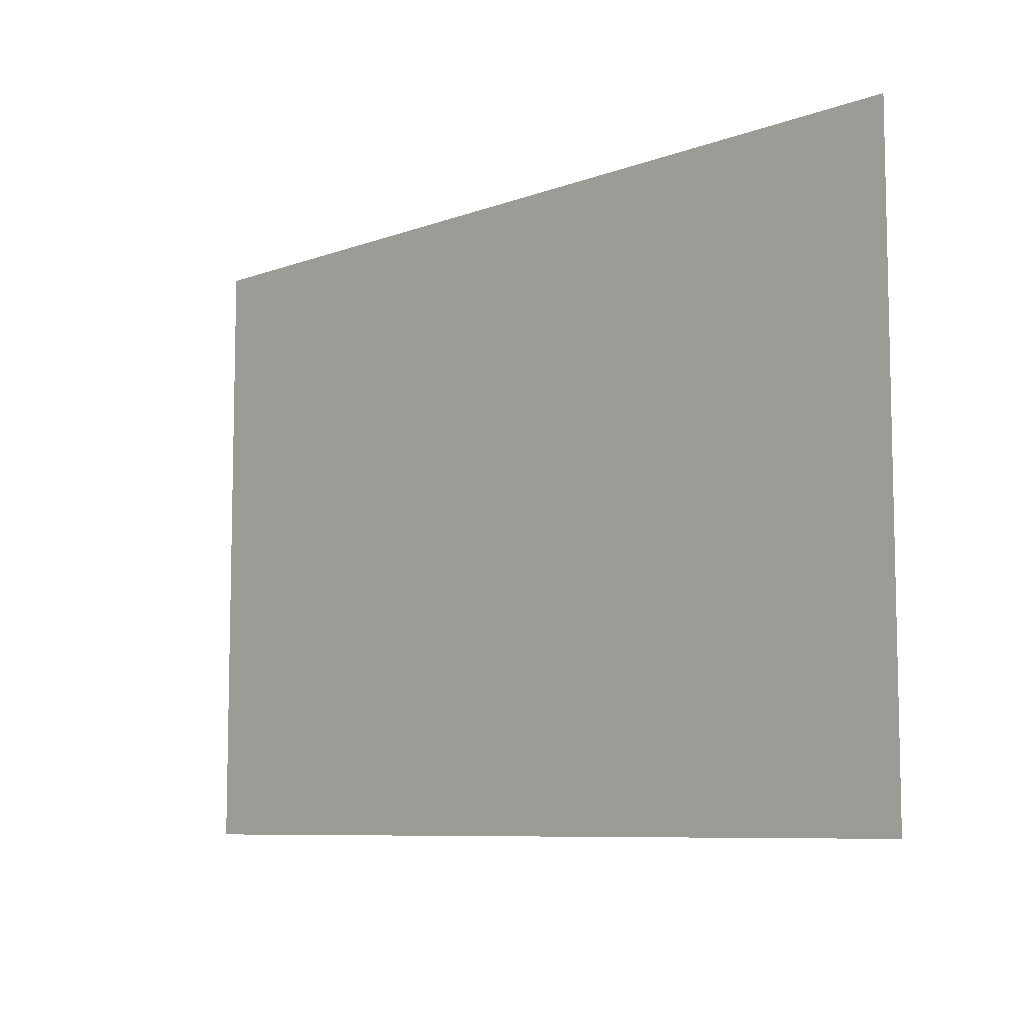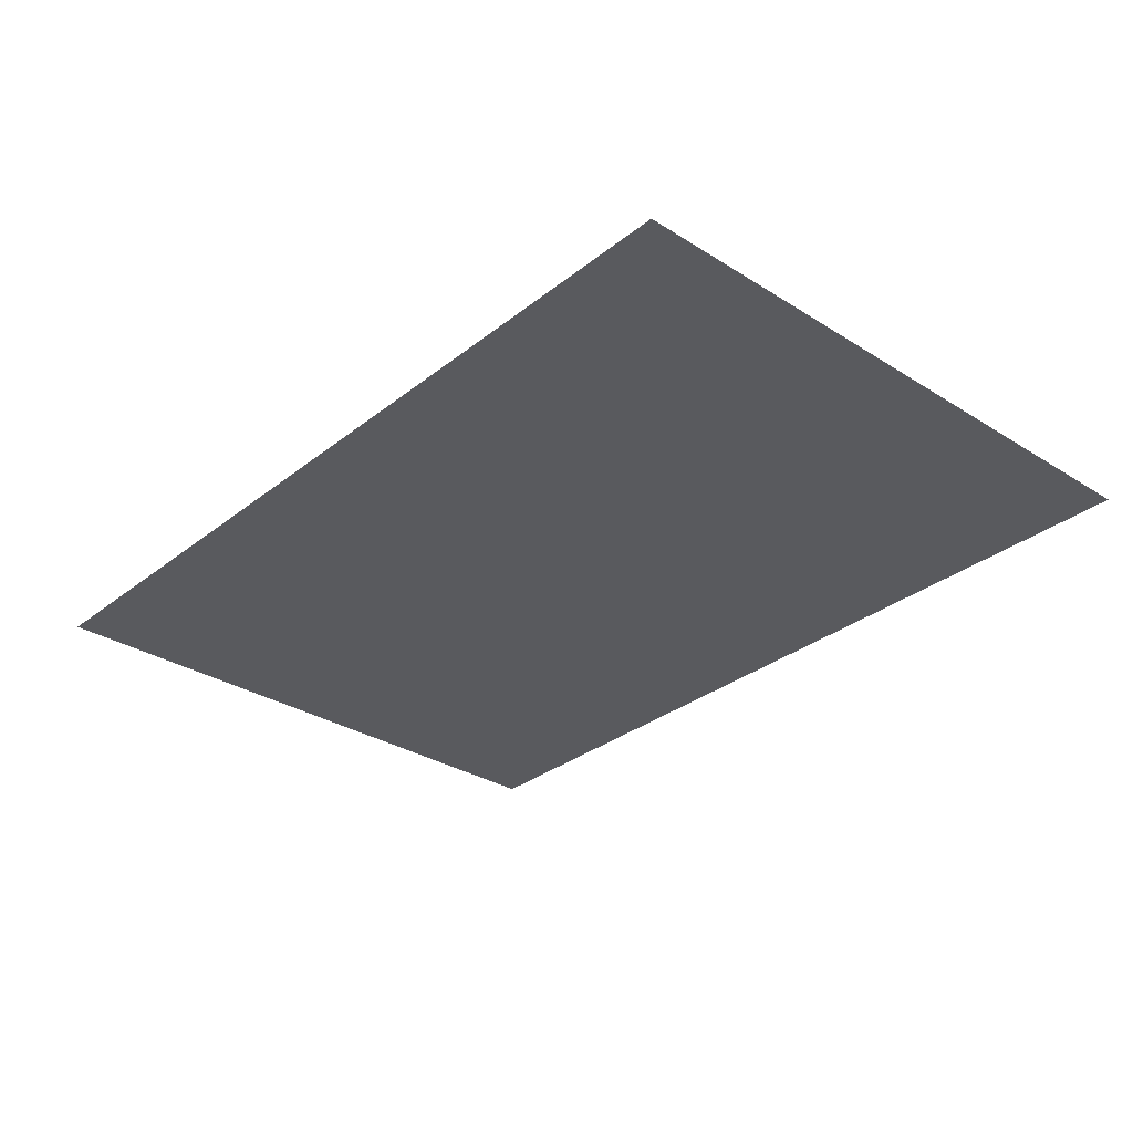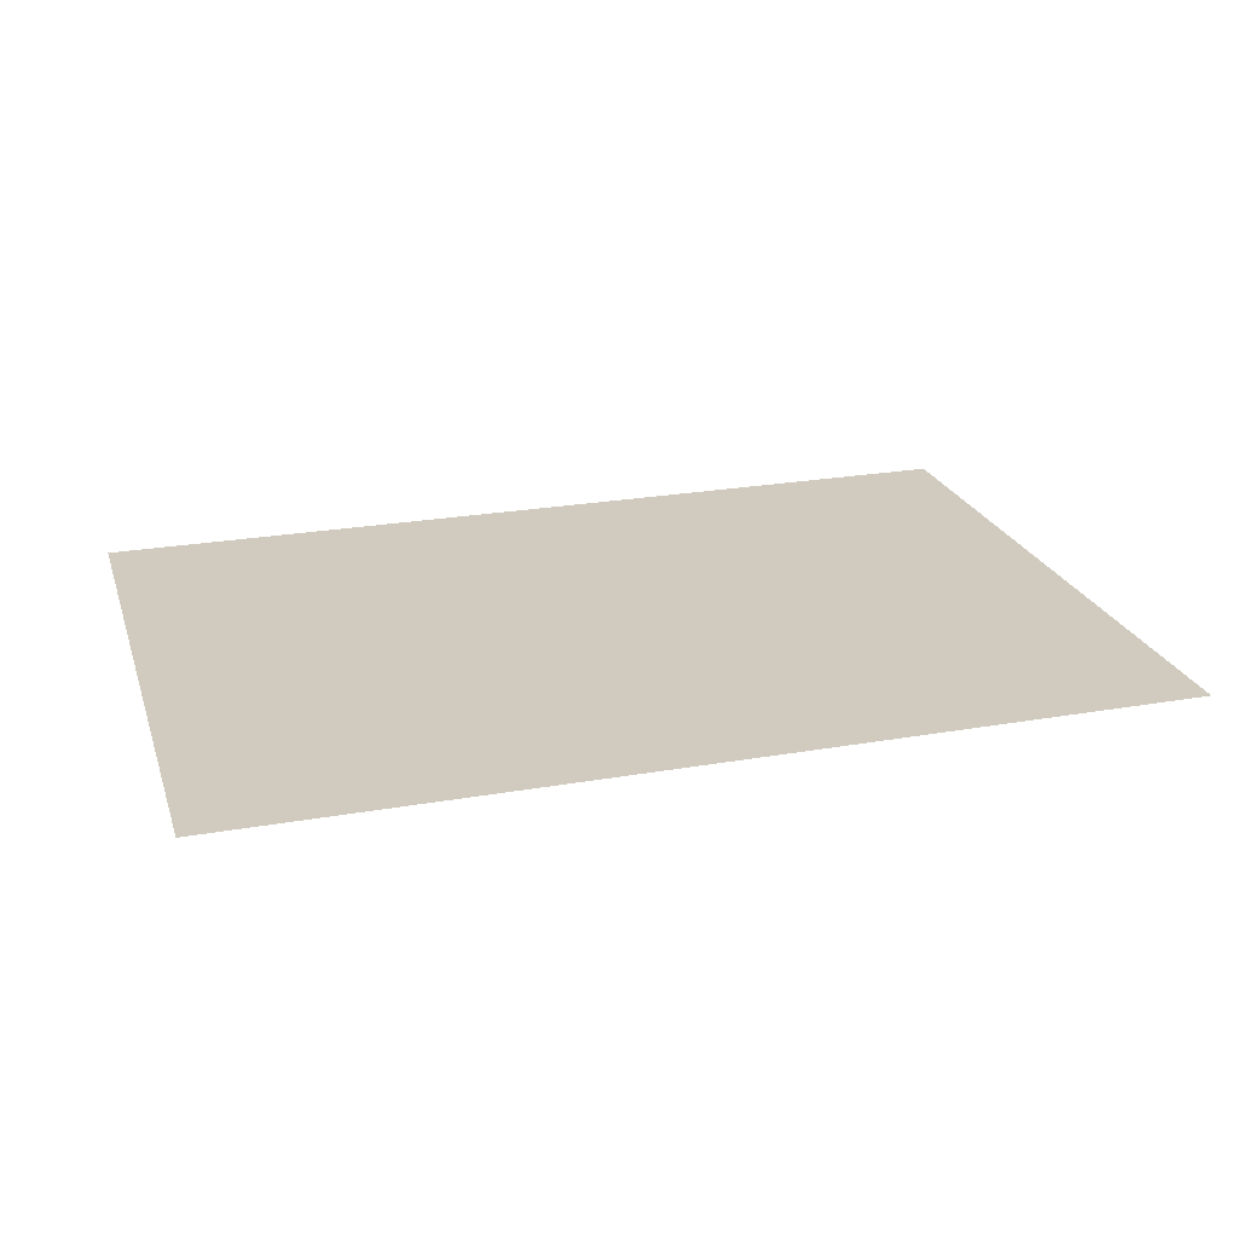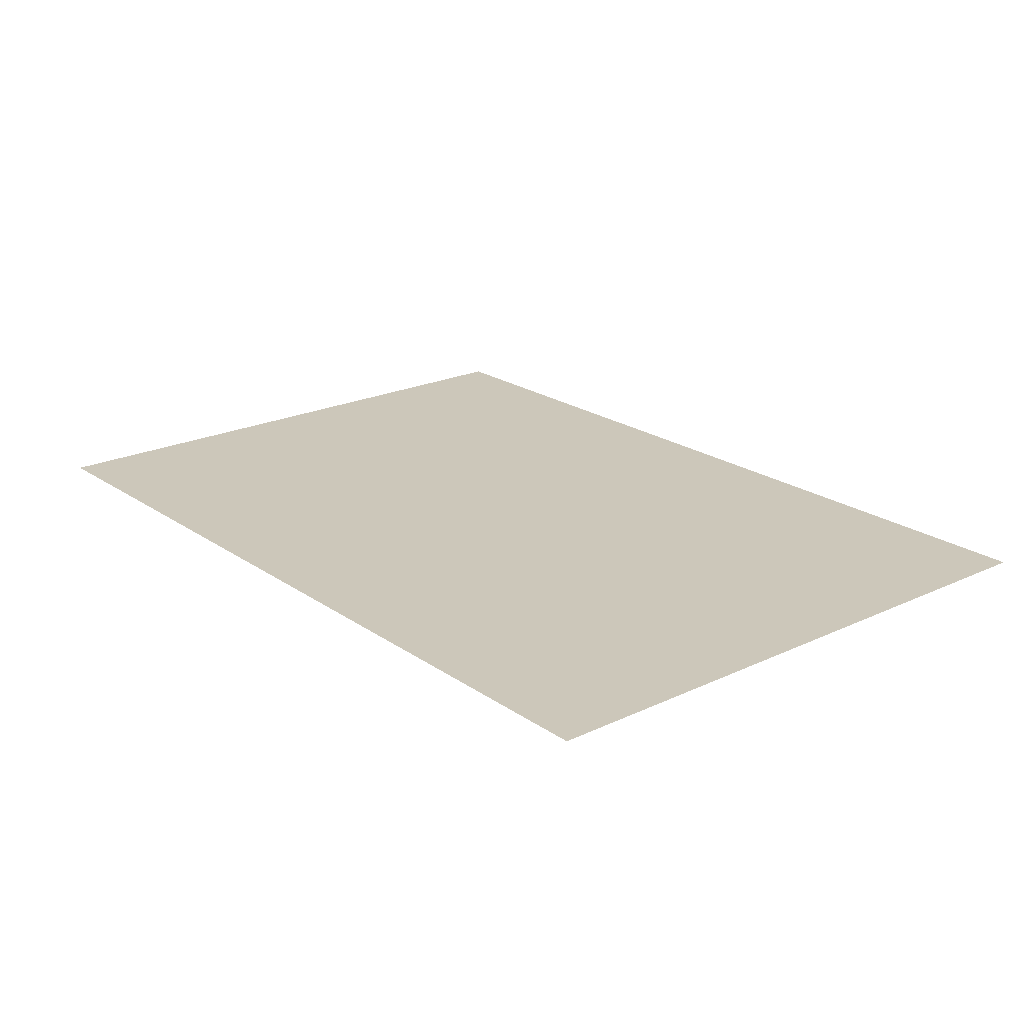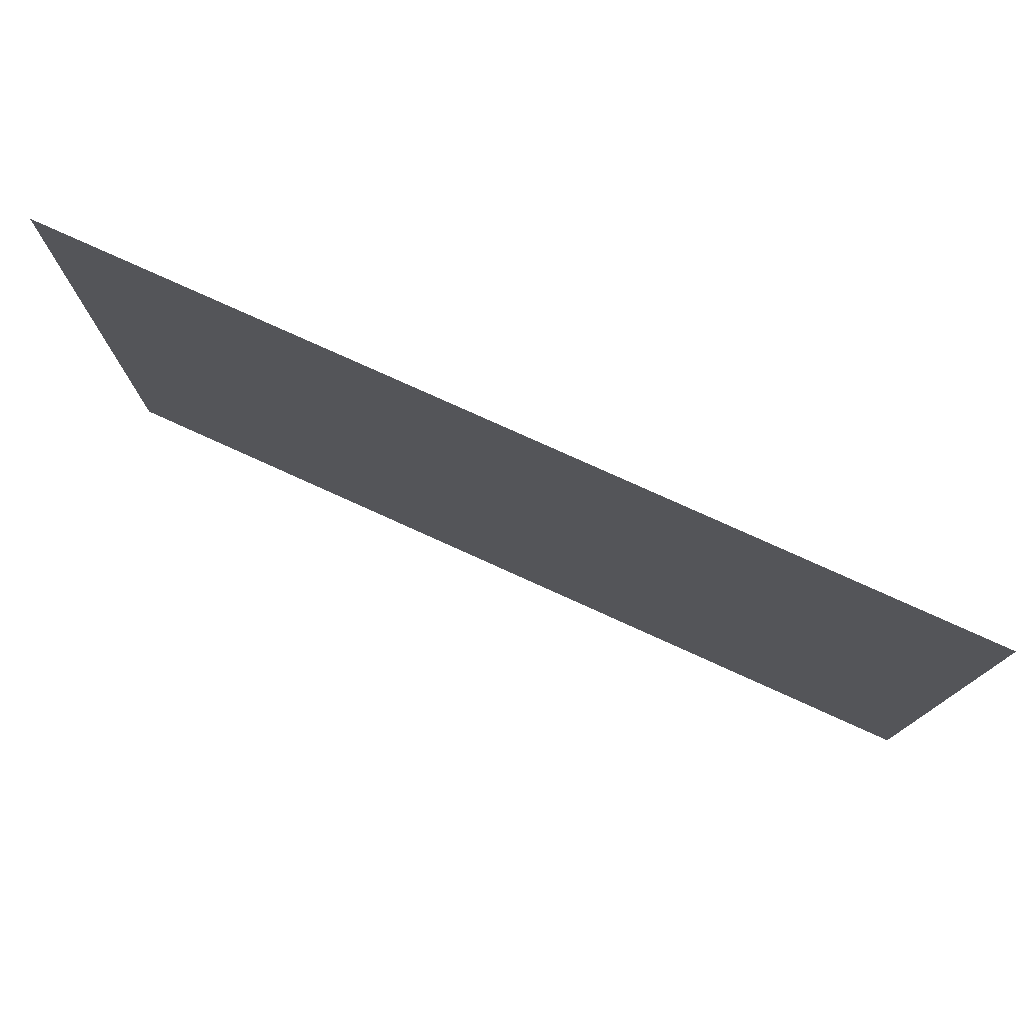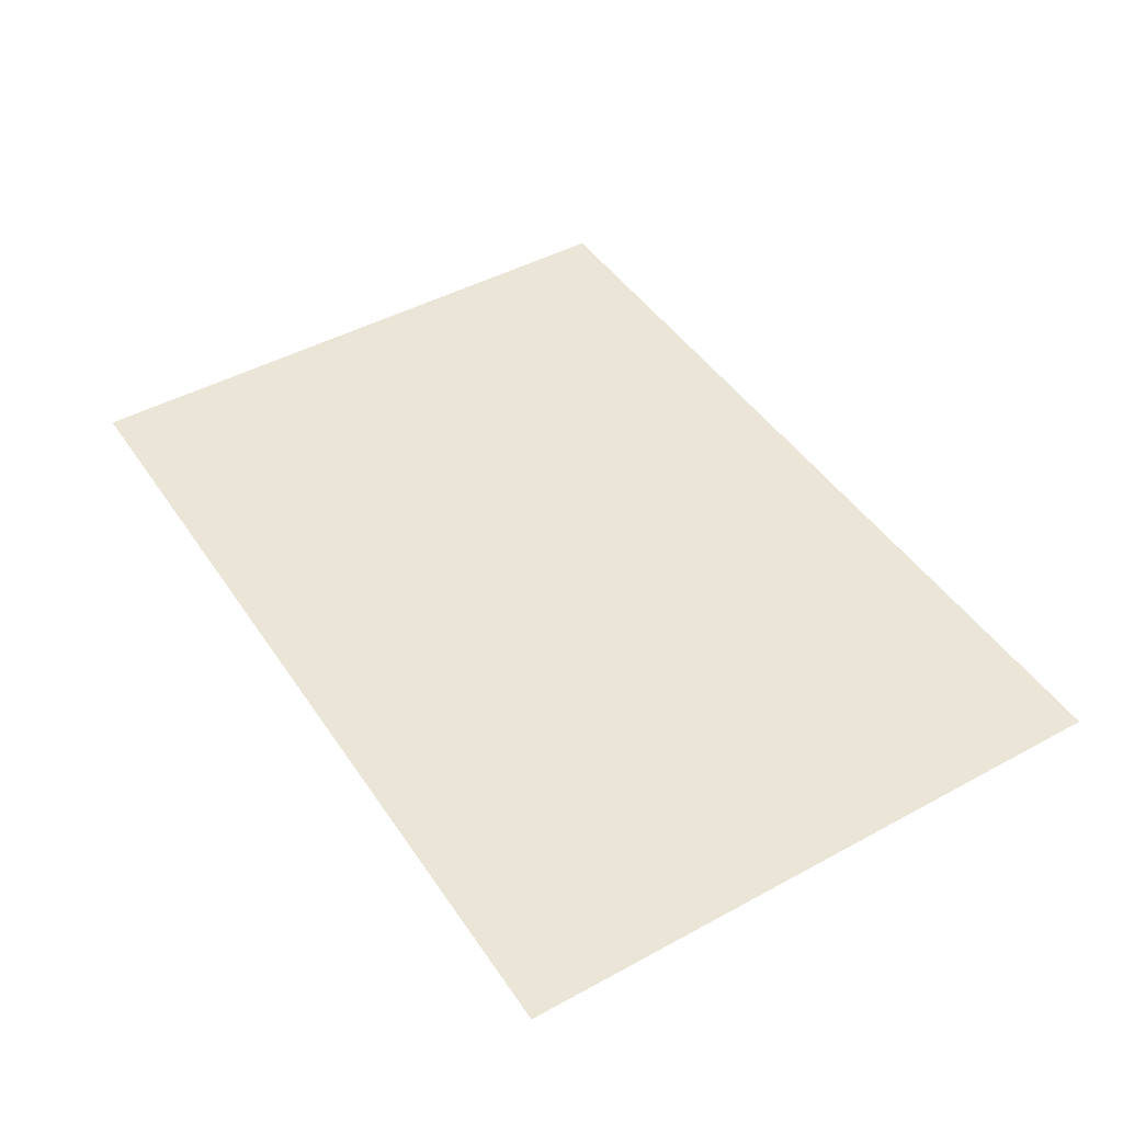
<metadata>
{"format":"obj","ext":"obj","renderer":"f3d","projection":"perspective","resolution":1024,"background":"white","views":[{"elev":-8.1,"azim":45.8,"up":"+Y"},{"elev":-31.2,"azim":-131.9,"up":"+Z"},{"elev":23.3,"azim":163.4,"up":"+Z"},{"elev":21.5,"azim":-129.7,"up":"+Z"},{"elev":77.4,"azim":24.4,"up":"+Y"},{"elev":45.9,"azim":-122.0,"up":"+Z"}]}
</metadata>
<code>
o text_entity_Plane
v 0.4062 -0.2812 0.4297
v -0.4062 -0.2812 0.4297
v 0.4062 0.2812 0.4297
v -0.4062 0.2812 0.4297
g text_entity_Plane_text_entity
f 1 2 4 3

</code>
